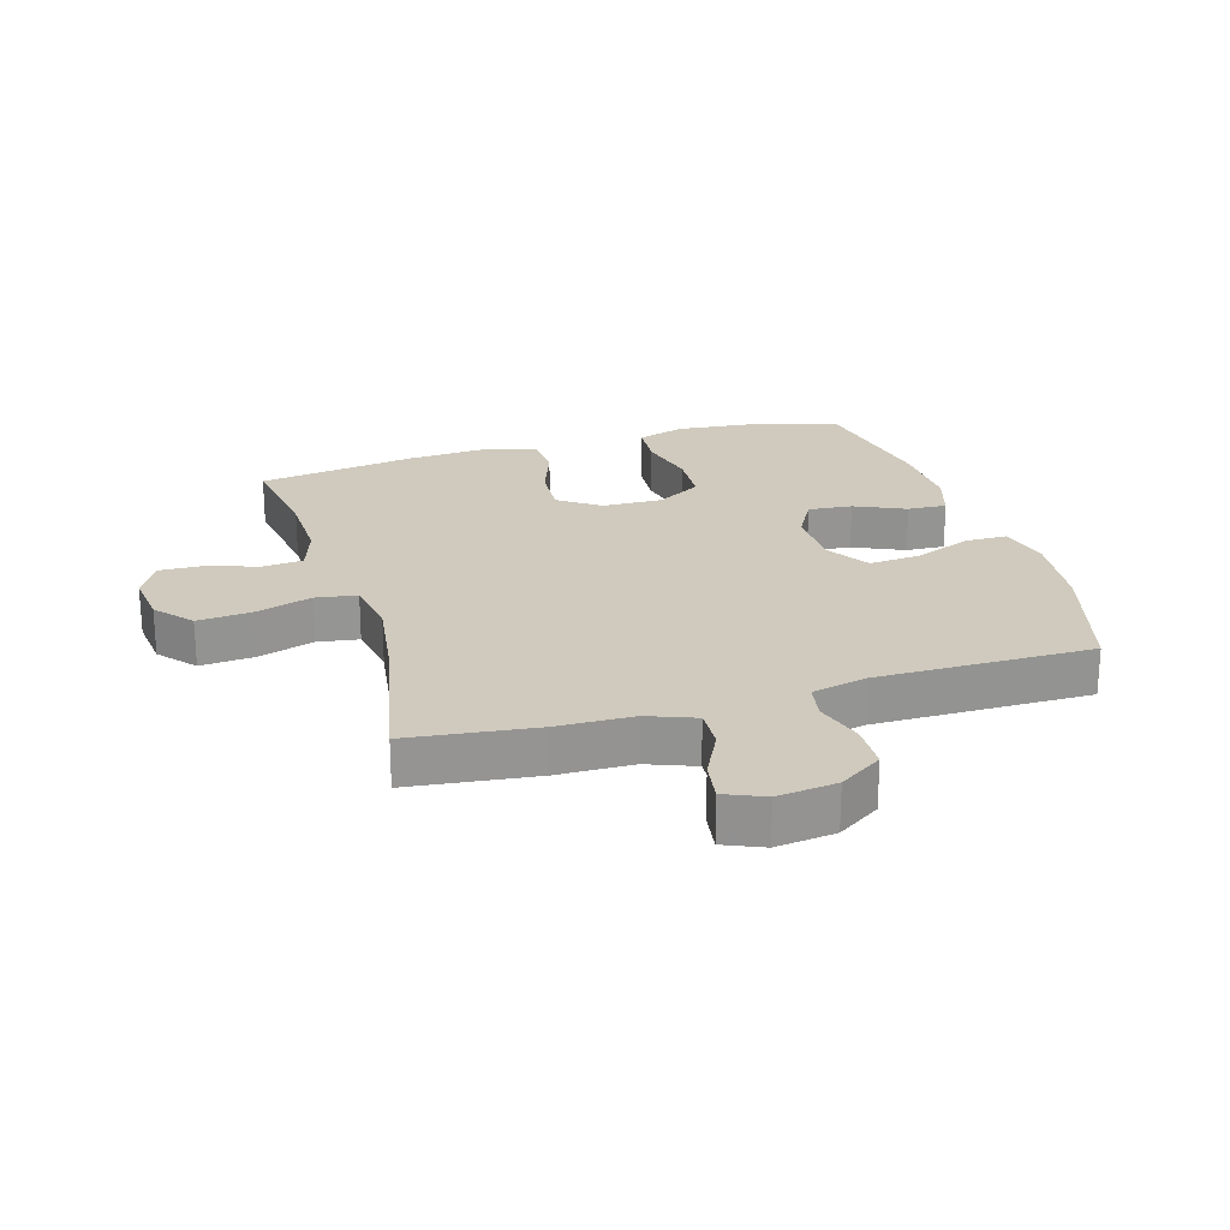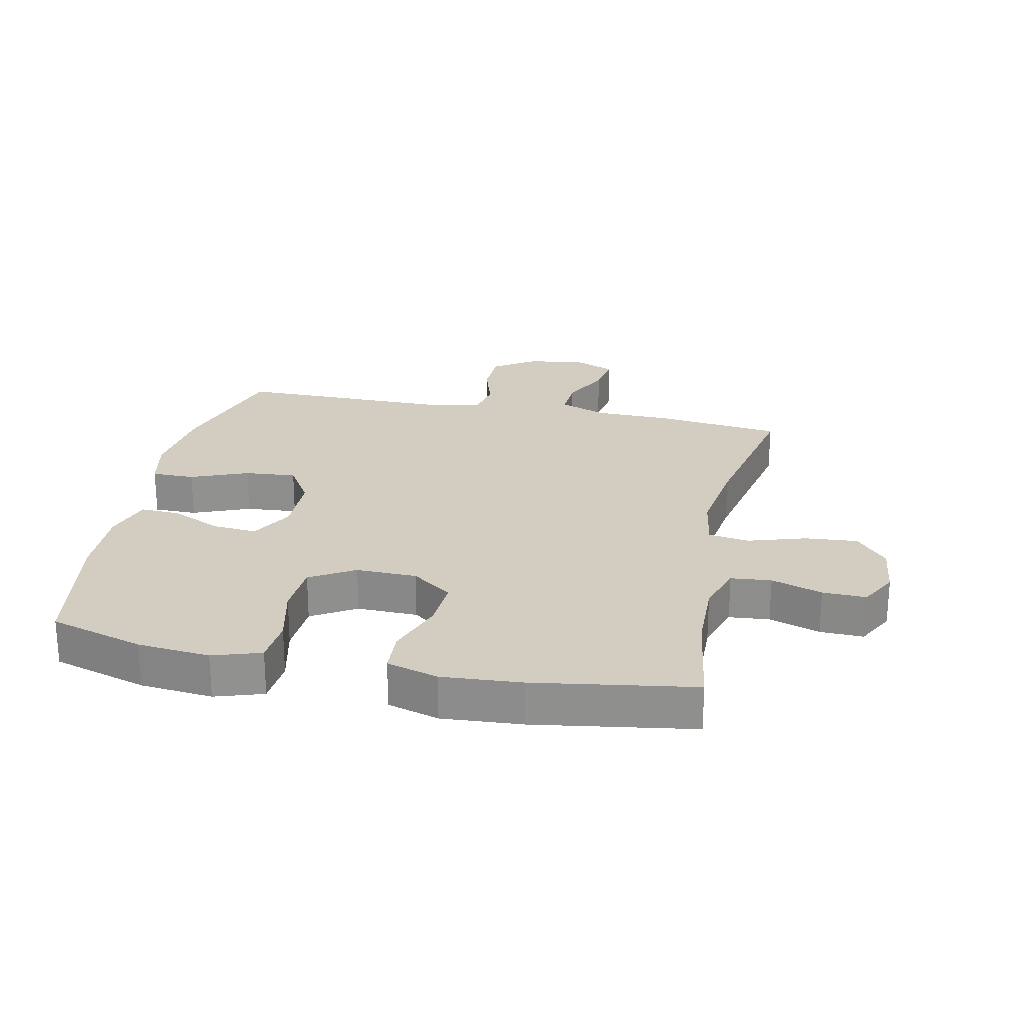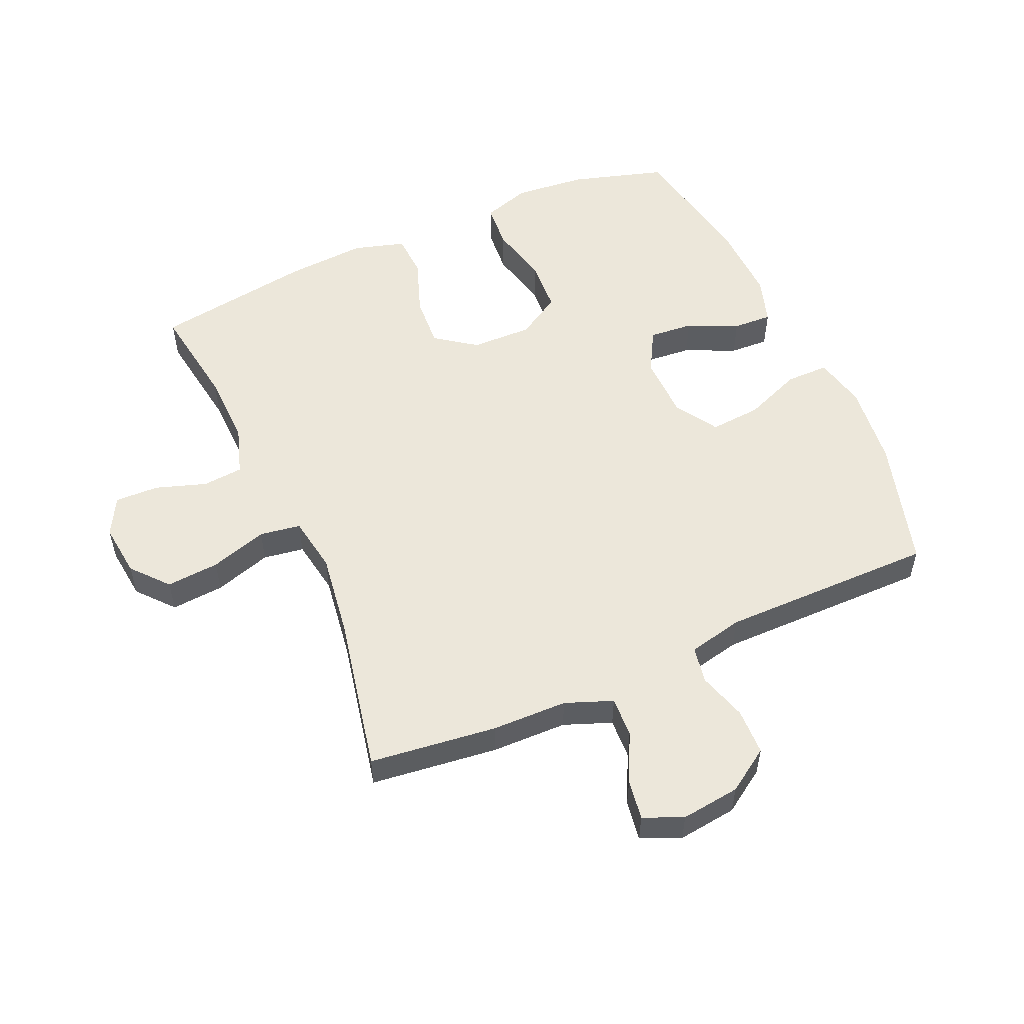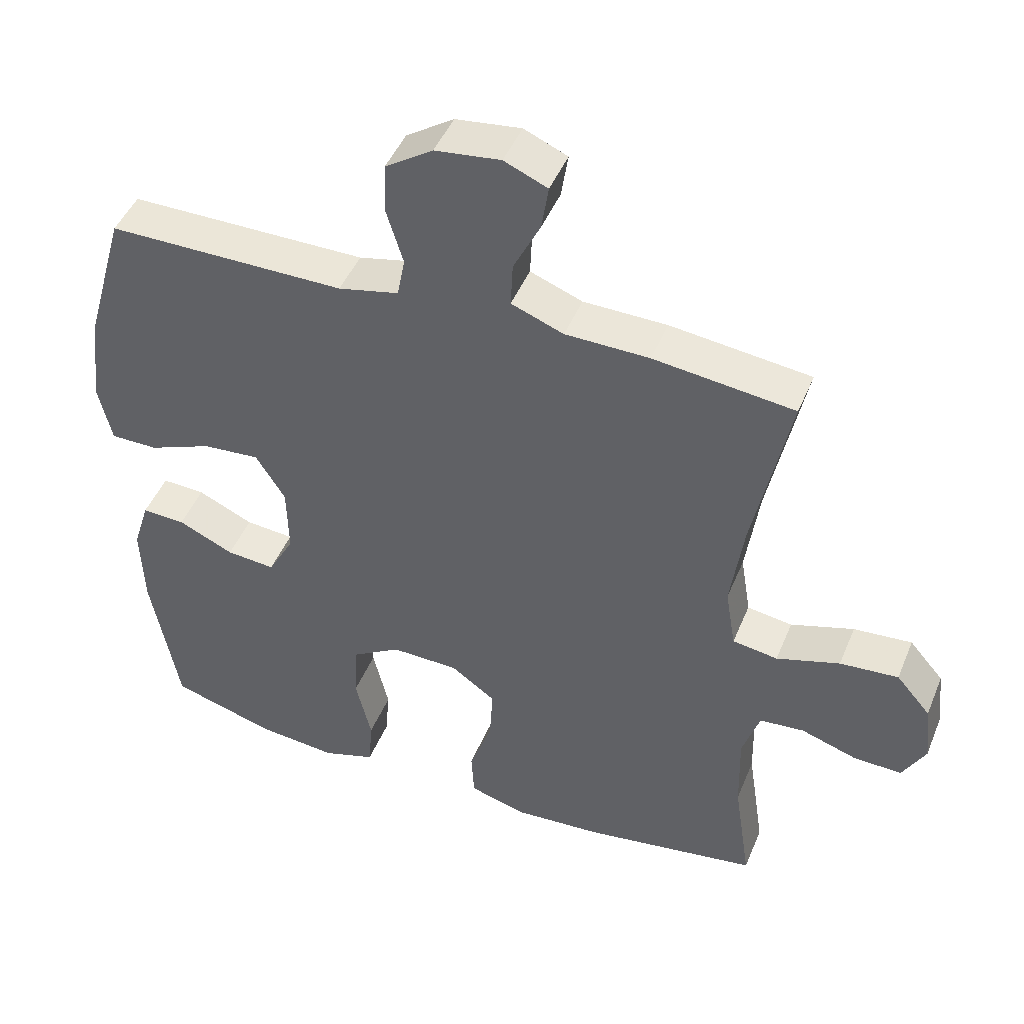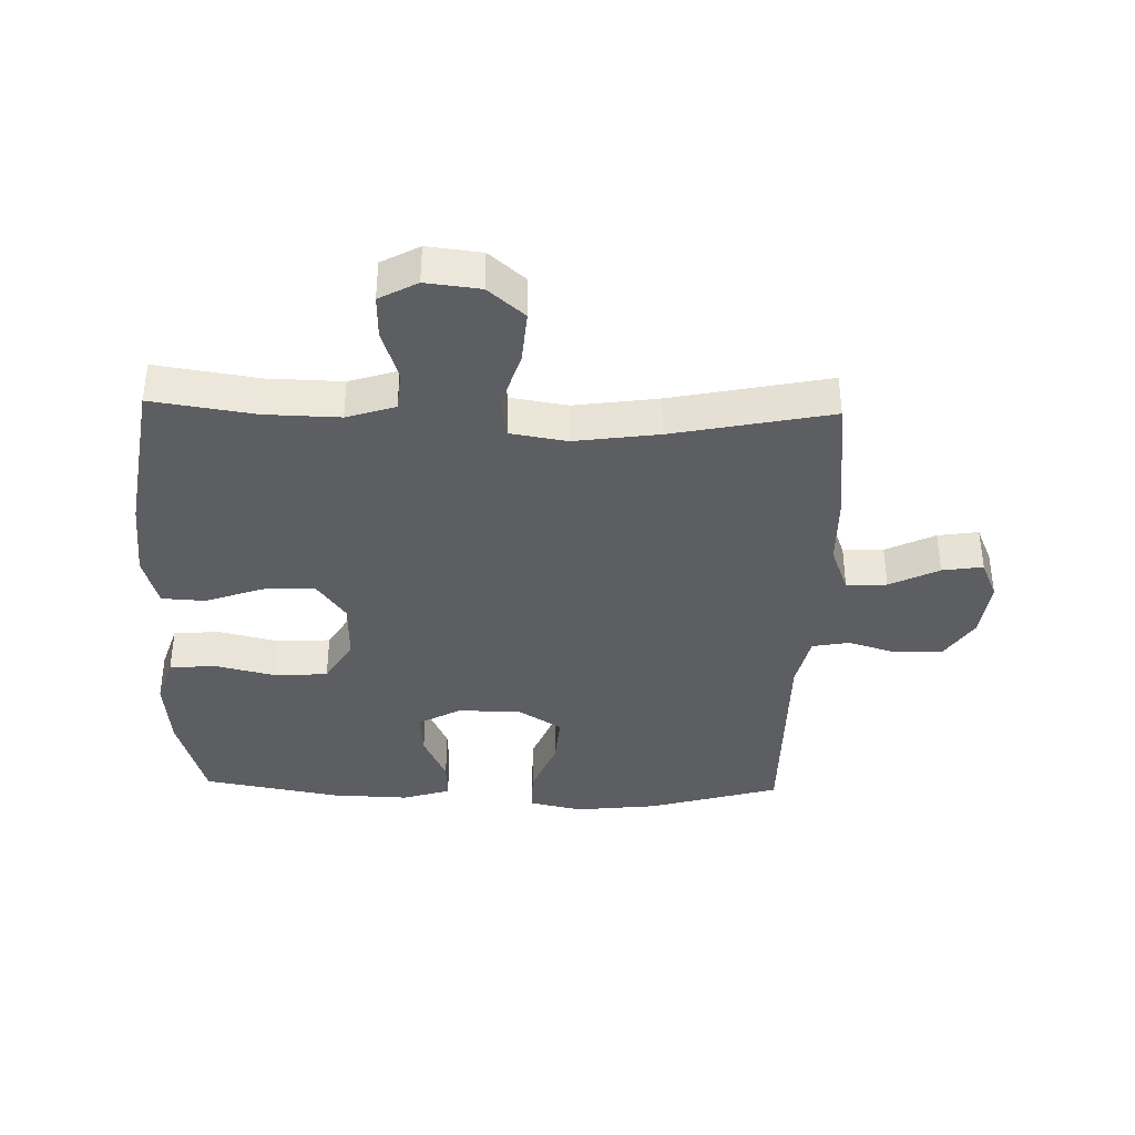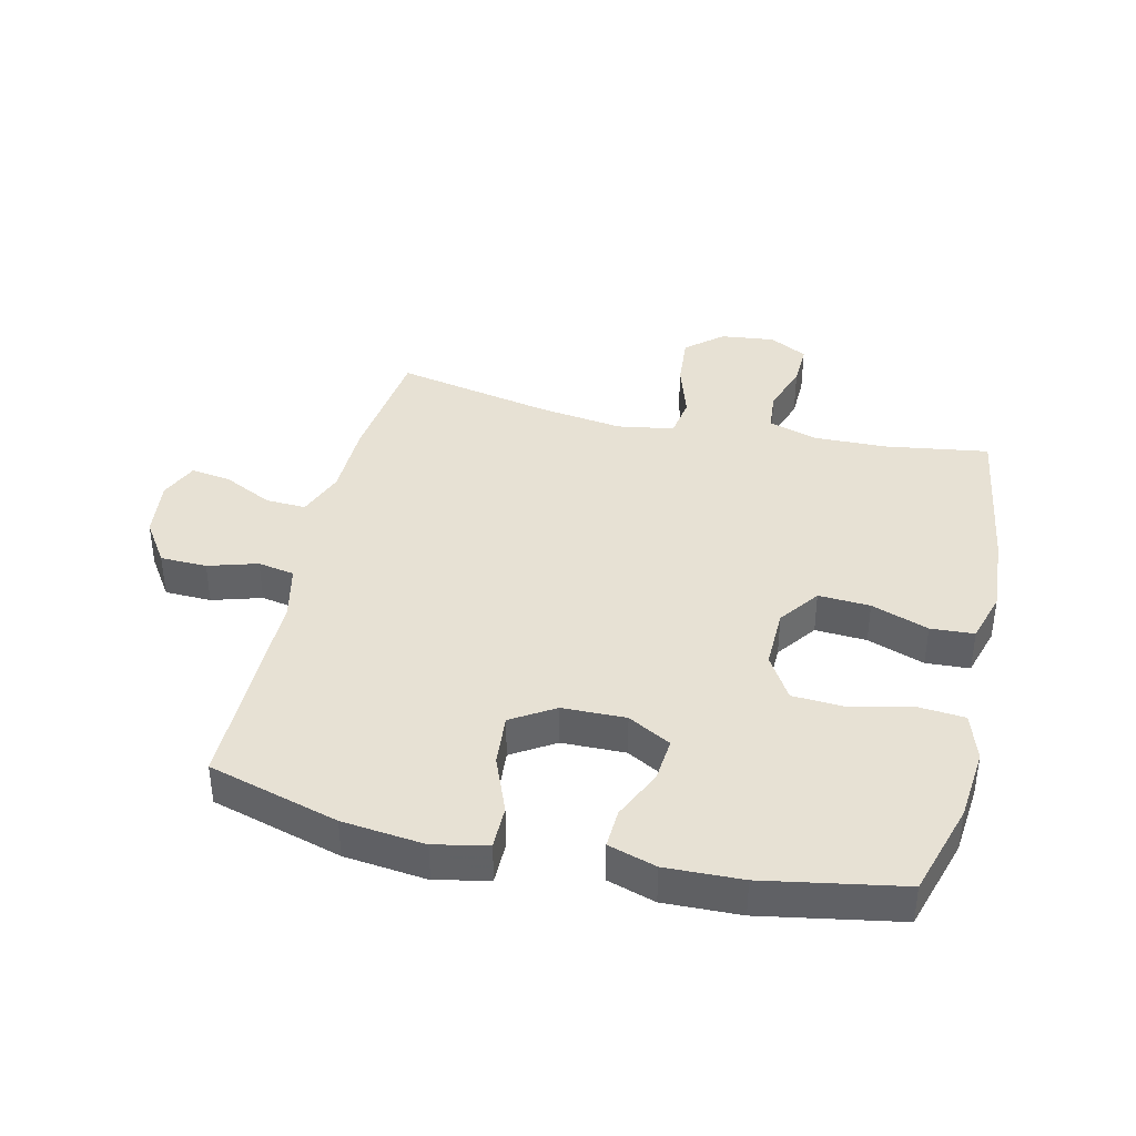
<metadata>
{"format":"obj","ext":"obj","renderer":"f3d","projection":"perspective","resolution":1024,"background":"white","views":[{"elev":23.1,"azim":-16.6,"up":"+Y"},{"elev":24.4,"azim":-168.1,"up":"+Y"},{"elev":53.9,"azim":-23.8,"up":"+Y"},{"elev":46.2,"azim":-158.3,"up":"+Z"},{"elev":-38.0,"azim":-91.6,"up":"+Y"},{"elev":39.4,"azim":103.2,"up":"+Y"}]}
</metadata>
<code>
v 0.5 0.07 0.5
v 0.56 0.07 0.29
v 0.575 0.07 0.157
v 0.556 0.07 0.072
v 0.487 0.07 0.072
v 0.395 0.07 0.109
v 0.312 0.07 0.116
v 0.269 0.07 0.047
v 0.267 0.07 -0.055
v 0.305 0.07 -0.124
v 0.376 0.07 -0.118
v 0.457 0.07 -0.081
v 0.52 0.07 -0.078
v 0.544 0.07 -0.155
v 0.54 0.07 -0.278
v 0.5 0.07 -0.5
v 0.348 0.07 -0.545
v 0.232 0.07 -0.556
v 0.155 0.07 -0.531
v 0.149 0.07 -0.457
v 0.172 0.07 -0.36
v 0.167 0.07 -0.274
v 0.096 0.07 -0.231
v -0.002 0.07 -0.233
v -0.067 0.07 -0.28
v -0.062 0.07 -0.363
v -0.029 0.07 -0.455
v -0.033 0.07 -0.525
v -0.116 0.07 -0.549
v -0.244 0.07 -0.54
v -0.5 0.07 -0.5
v -0.475 0.07 -0.334
v -0.472 0.07 -0.215
v -0.497 0.07 -0.137
v -0.562 0.07 -0.131
v -0.644 0.07 -0.158
v -0.714 0.07 -0.16
v -0.747 0.07 -0.099
v -0.737 0.07 -0.012
v -0.687 0.07 0.046
v -0.602 0.07 0.039
v -0.51 0.07 0.01
v -0.444 0.07 0.02
v -0.429 0.07 0.111
v -0.448 0.07 0.246
v -0.5 0.07 0.5
v -0.296 0.07 0.524
v -0.174 0.07 0.526
v -0.098 0.07 0.555
v -0.101 0.07 0.62
v -0.14 0.07 0.699
v -0.15 0.07 0.764
v -0.087 0.07 0.791
v 0.008 0.07 0.779
v 0.077 0.07 0.733
v 0.079 0.07 0.658
v 0.055 0.07 0.579
v 0.066 0.07 0.52
v 0.154 0.07 0.5
v 0.5 0 0.5
v 0.56 0 0.29
v 0.575 0 0.157
v 0.556 0 0.072
v 0.487 0 0.072
v 0.395 0 0.109
v 0.312 0 0.116
v 0.269 0 0.047
v 0.267 0 -0.055
v 0.305 0 -0.124
v 0.376 0 -0.118
v 0.457 0 -0.081
v 0.52 0 -0.078
v 0.544 0 -0.155
v 0.54 0 -0.278
v 0.5 0 -0.5
v 0.348 0 -0.545
v 0.232 0 -0.556
v 0.155 0 -0.531
v 0.149 0 -0.457
v 0.172 0 -0.36
v 0.167 0 -0.274
v 0.096 0 -0.231
v -0.002 0 -0.233
v -0.067 0 -0.28
v -0.062 0 -0.363
v -0.029 0 -0.455
v -0.033 0 -0.525
v -0.116 0 -0.549
v -0.244 0 -0.54
v -0.5 0 -0.5
v -0.475 0 -0.334
v -0.472 0 -0.215
v -0.497 0 -0.137
v -0.562 0 -0.131
v -0.644 0 -0.158
v -0.714 0 -0.16
v -0.747 0 -0.099
v -0.737 0 -0.012
v -0.687 0 0.046
v -0.602 0 0.039
v -0.51 0 0.01
v -0.444 0 0.02
v -0.429 0 0.111
v -0.448 0 0.246
v -0.5 0 0.5
v -0.296 0 0.524
v -0.174 0 0.526
v -0.098 0 0.555
v -0.101 0 0.62
v -0.14 0 0.699
v -0.15 0 0.764
v -0.087 0 0.791
v 0.008 0 0.779
v 0.077 0 0.733
v 0.079 0 0.658
v 0.055 0 0.579
v 0.066 0 0.52
v 0.154 0 0.5
f 54 55 56 57
f 54 57 58
f 53 54 58
f 50 51 52 53
f 49 50 53 58
f 48 49 58 59
f 45 46 47 48
f 44 45 48 59
f 39 40 41 42
f 37 38 39 42
f 35 36 37 42
f 34 35 42 43
f 33 34 43
f 32 33 43 44
f 30 31 32
f 26 27 28 29
f 25 26 29 30
f 18 19 20 21
f 18 21 22
f 17 18 22
f 16 17 22
f 15 16 22
f 14 15 22 23
f 11 12 13 14
f 10 11 14 23
f 3 4 5 6
f 3 6 7
f 2 3 7
f 1 2 7
f 59 1 7 8
f 25 30 32 44
f 24 25 44 59
f 9 10 23 24
f 8 9 24 59
f 116 115 114 113
f 117 116 113
f 117 113 112
f 112 111 110 109
f 117 112 109 108
f 118 117 108 107
f 107 106 105 104
f 118 107 104 103
f 101 100 99 98
f 101 98 97 96
f 101 96 95 94
f 102 101 94 93
f 102 93 92
f 103 102 92 91
f 91 90 89
f 88 87 86 85
f 89 88 85 84
f 80 79 78 77
f 81 80 77
f 81 77 76
f 81 76 75
f 81 75 74
f 82 81 74 73
f 73 72 71 70
f 82 73 70 69
f 65 64 63 62
f 66 65 62
f 66 62 61
f 66 61 60
f 67 66 60 118
f 103 91 89 84
f 118 103 84 83
f 83 82 69 68
f 118 83 68 67
f 1 60 61 2
f 2 61 62 3
f 3 62 63 4
f 4 63 64 5
f 5 64 65 6
f 6 65 66 7
f 7 66 67 8
f 8 67 68 9
f 9 68 69 10
f 10 69 70 11
f 11 70 71 12
f 12 71 72 13
f 13 72 73 14
f 14 73 74 15
f 15 74 75 16
f 16 75 76 17
f 17 76 77 18
f 18 77 78 19
f 19 78 79 20
f 20 79 80 21
f 21 80 81 22
f 22 81 82 23
f 23 82 83 24
f 24 83 84 25
f 25 84 85 26
f 26 85 86 27
f 27 86 87 28
f 28 87 88 29
f 29 88 89 30
f 30 89 90 31
f 31 90 91 32
f 32 91 92 33
f 33 92 93 34
f 34 93 94 35
f 35 94 95 36
f 36 95 96 37
f 37 96 97 38
f 38 97 98 39
f 39 98 99 40
f 40 99 100 41
f 41 100 101 42
f 42 101 102 43
f 43 102 103 44
f 44 103 104 45
f 45 104 105 46
f 46 105 106 47
f 47 106 107 48
f 48 107 108 49
f 49 108 109 50
f 50 109 110 51
f 51 110 111 52
f 52 111 112 53
f 53 112 113 54
f 54 113 114 55
f 55 114 115 56
f 56 115 116 57
f 57 116 117 58
f 58 117 118 59
f 59 118 60 1

</code>
